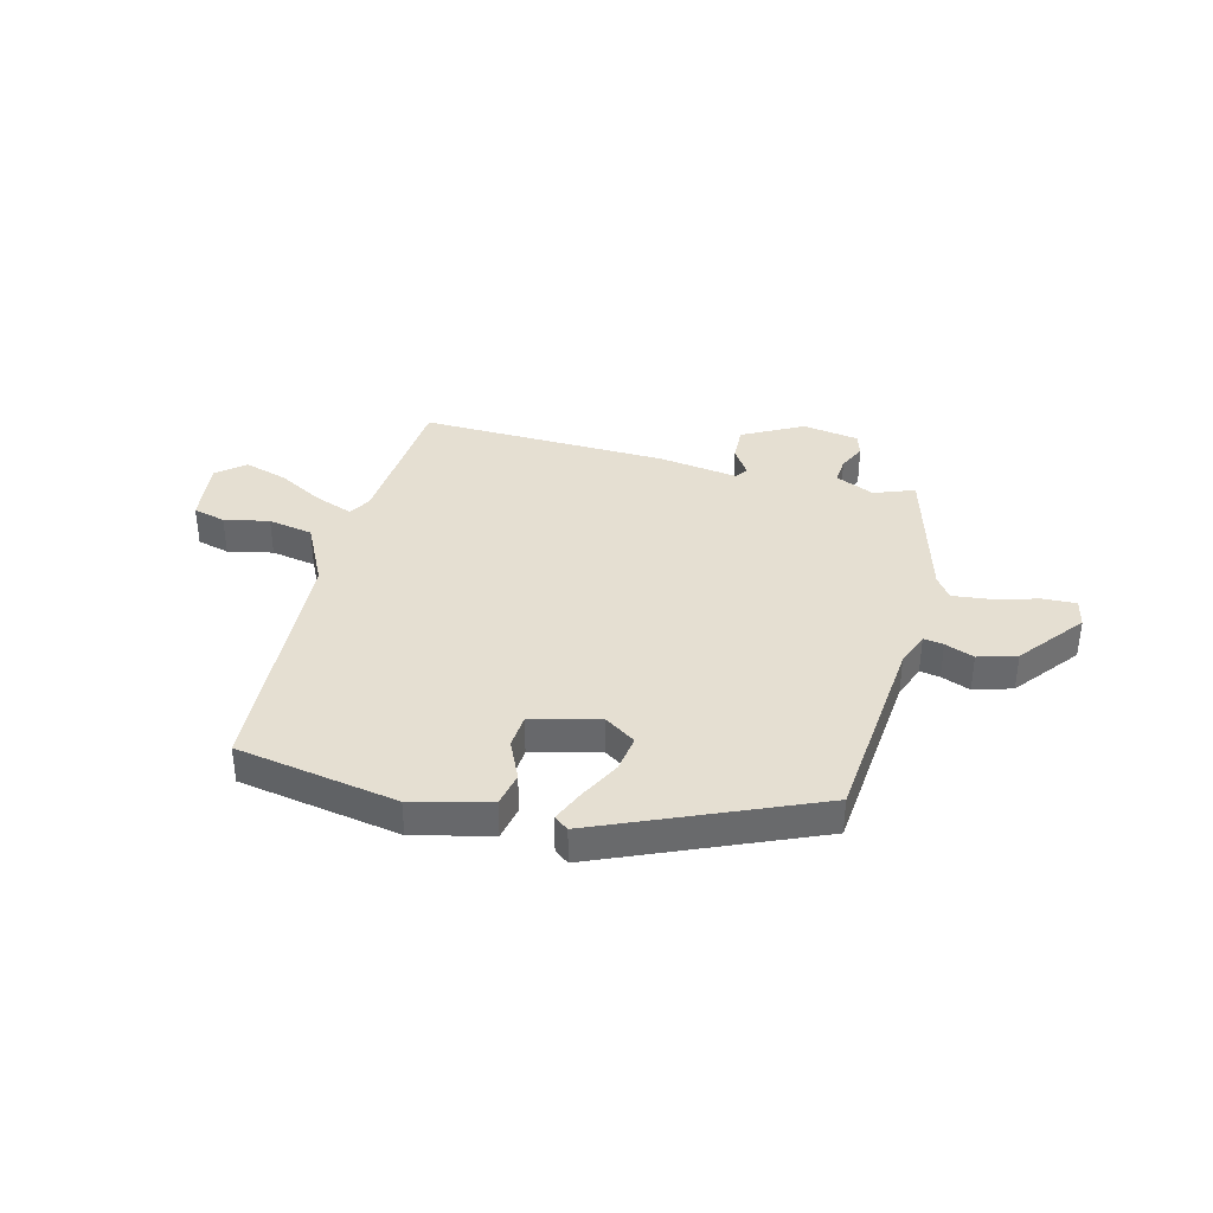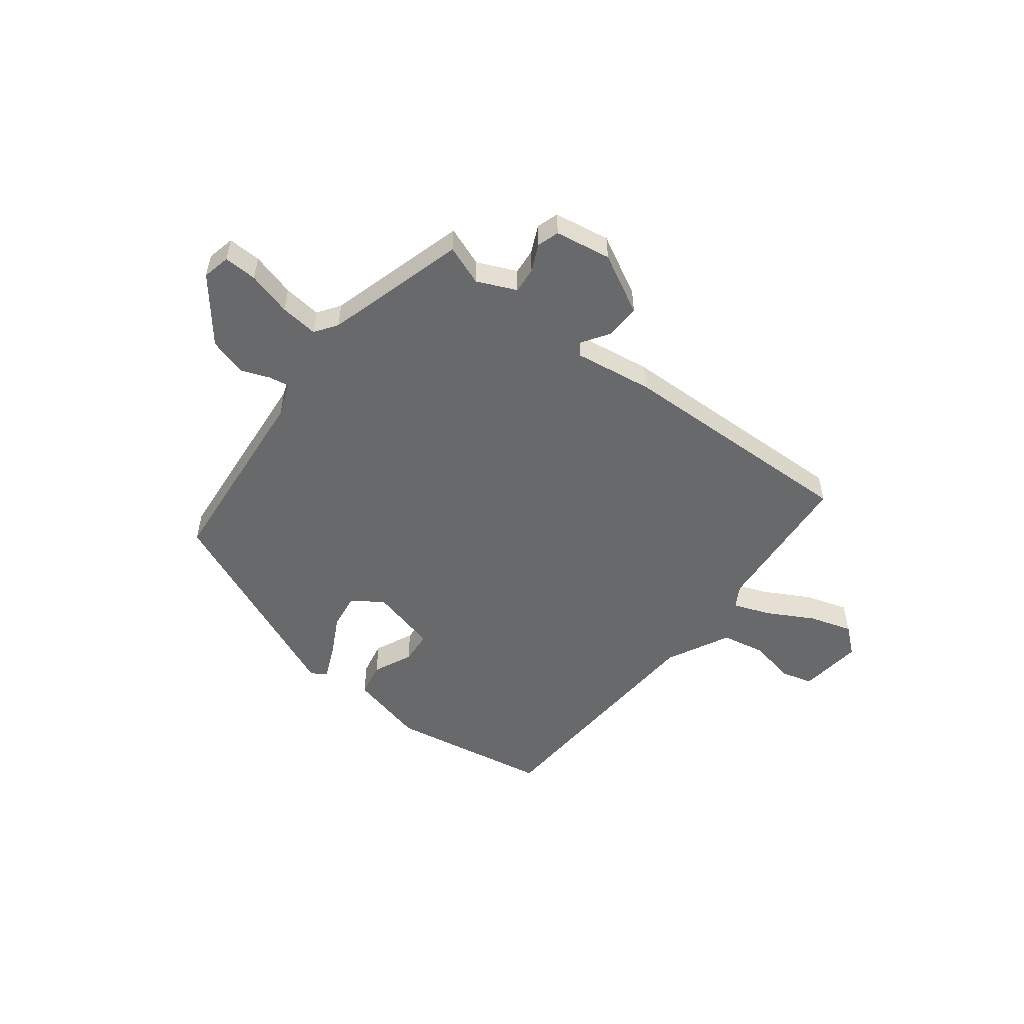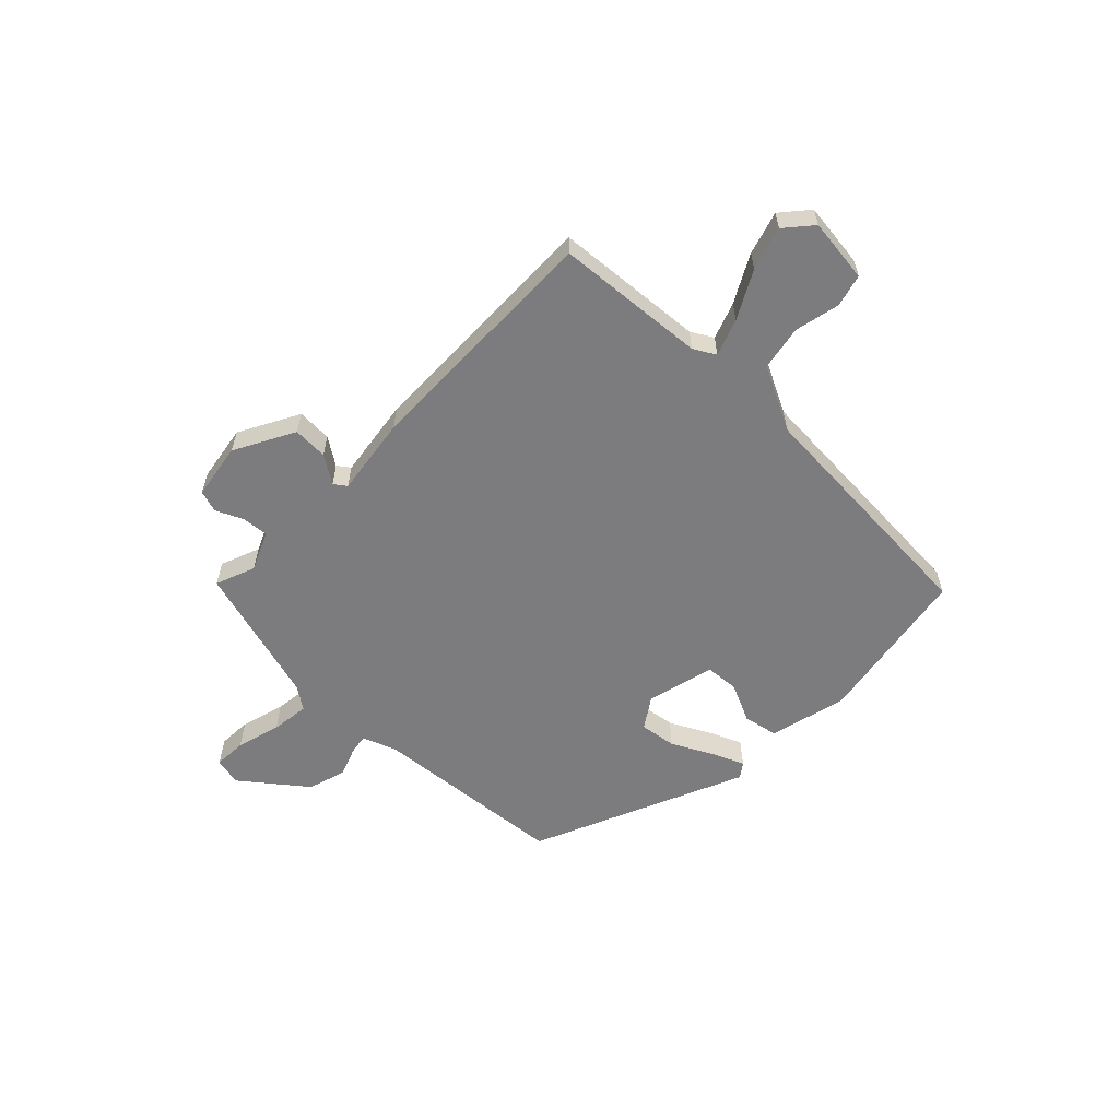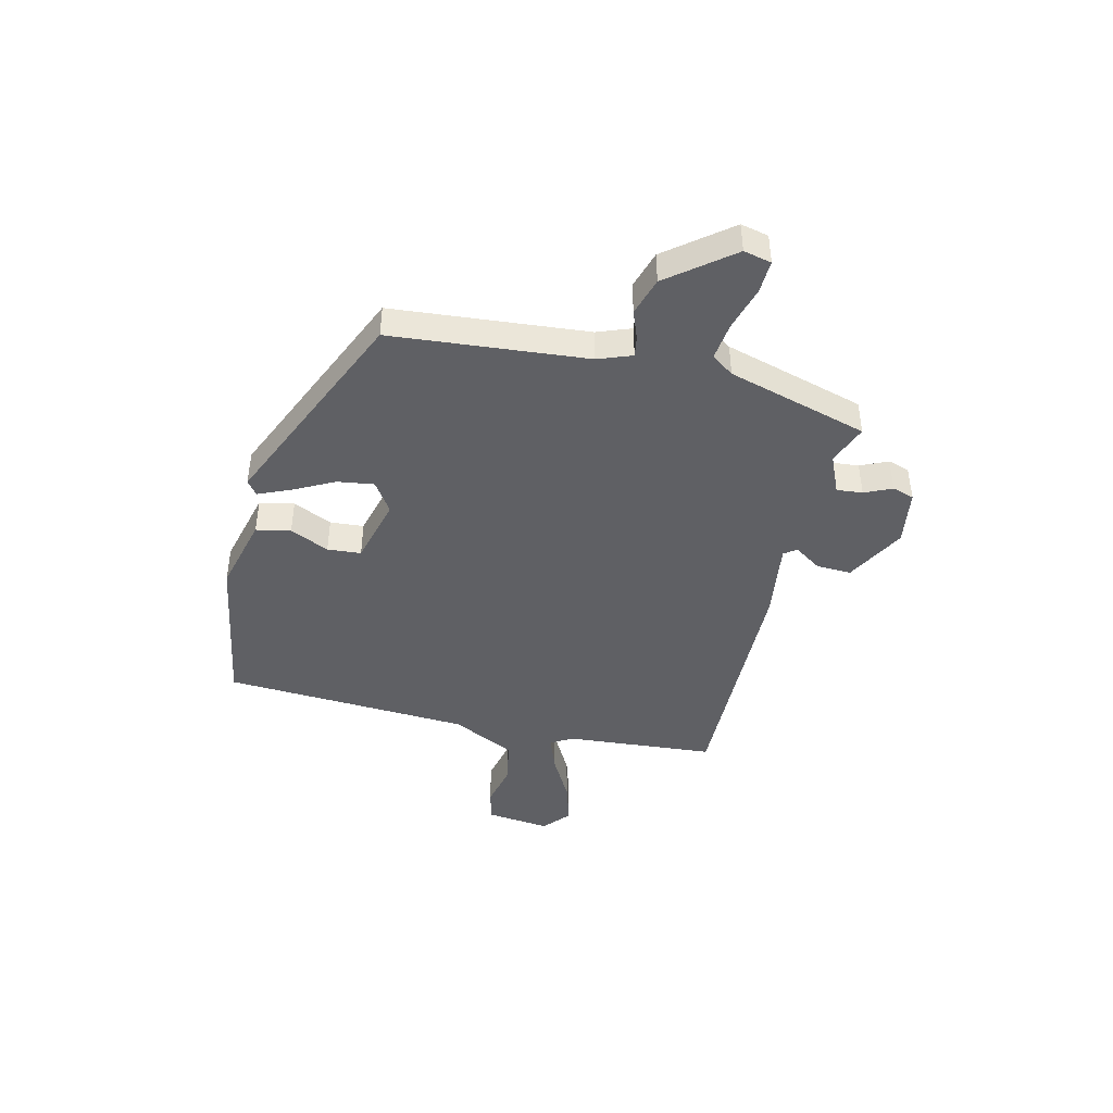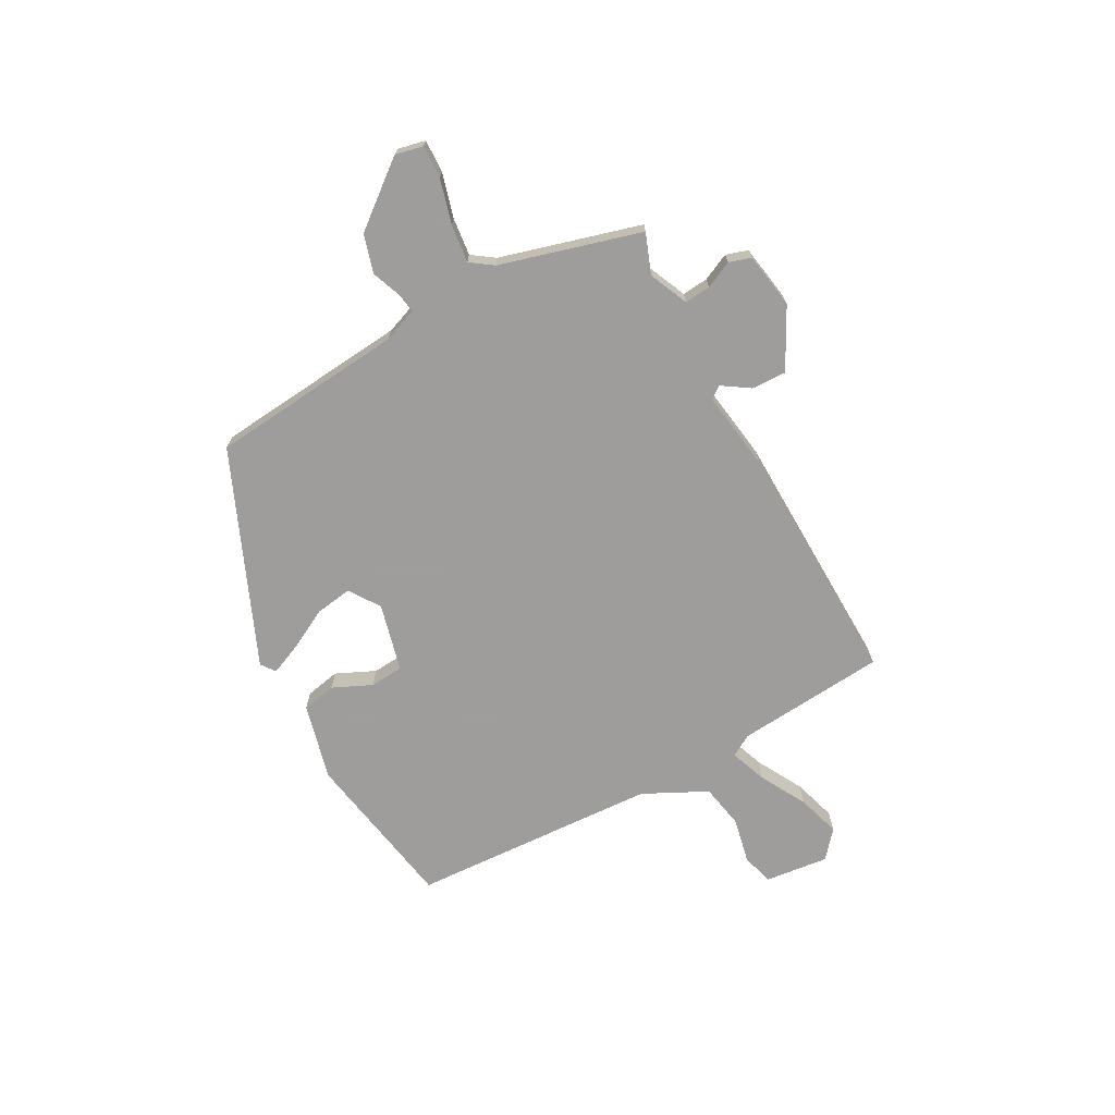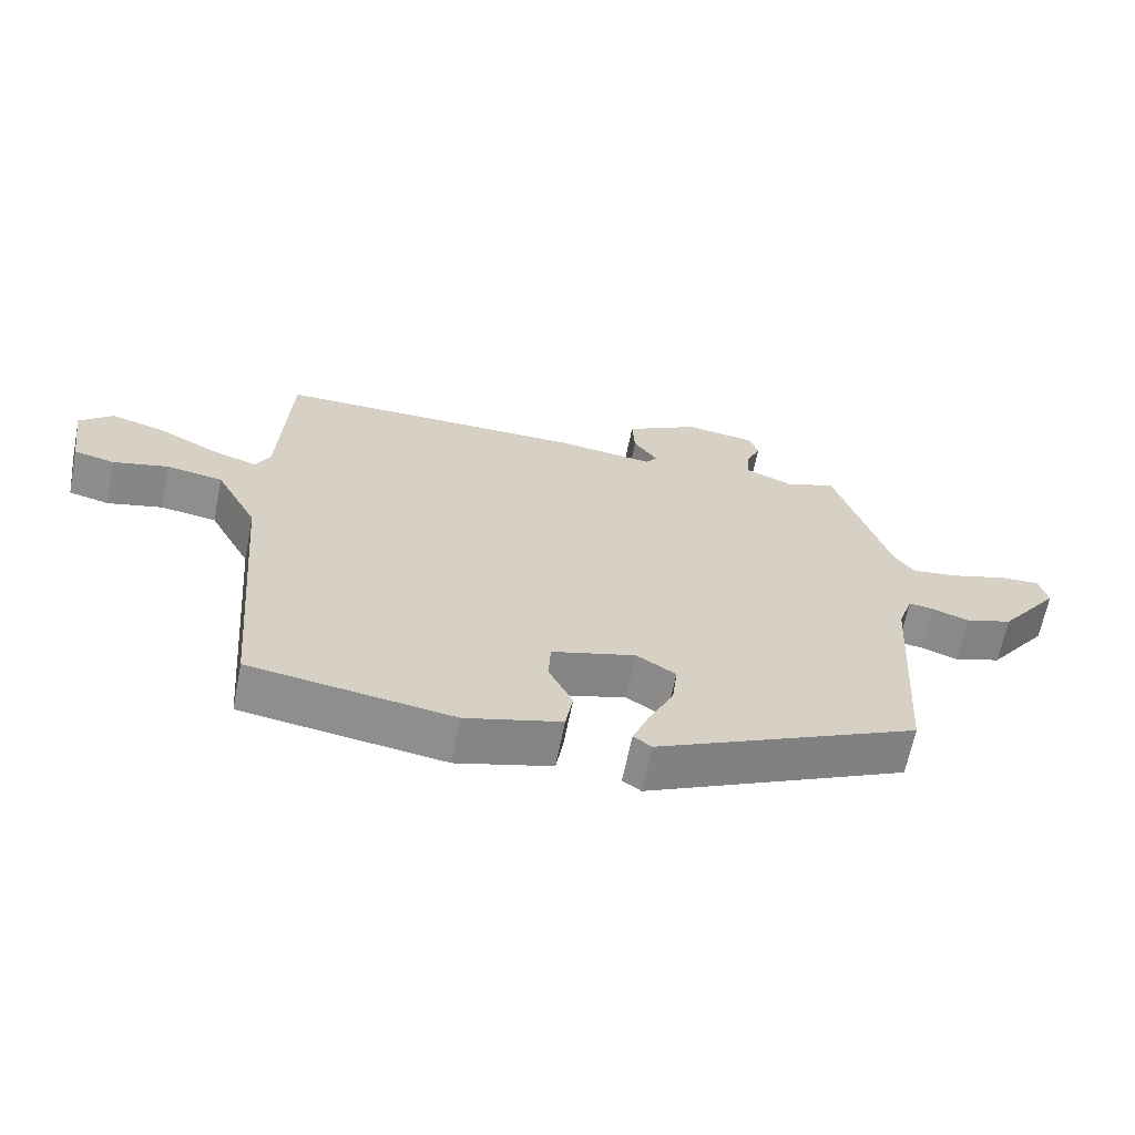
<metadata>
{"format":"obj","ext":"obj","renderer":"f3d","projection":"perspective","resolution":1024,"background":"white","views":[{"elev":37.5,"azim":-163.9,"up":"+Y"},{"elev":-52.6,"azim":-35.9,"up":"+Y"},{"elev":-58.9,"azim":47.1,"up":"+Y"},{"elev":-43.5,"azim":-102.1,"up":"+Y"},{"elev":-70.7,"azim":-59.7,"up":"+Y"},{"elev":-64.6,"azim":168.8,"up":"+Z"}]}
</metadata>
<code>
v 0.518 0.07 0.469
v 0.533 0.07 0.192
v 0.555 0.07 0.151
v 0.623 0.07 0.174
v 0.711 0.07 0.219
v 0.791 0.07 0.241
v 0.84 0.07 0.197
v 0.823 0.07 0.079
v 0.763 0.07 0.065
v 0.681 0.07 0.085
v 0.598 0.07 0.072
v 0.536 0.07 -0.044
v 0.498 0.07 -0.501
v 0.199 0.07 -0.544
v 0.058 0.07 -0.505
v 0.047 0.07 -0.441
v 0.082 0.07 -0.37
v 0.079 0.07 -0.308
v -0.045 0.07 -0.273
v -0.103 0.07 -0.309
v -0.095 0.07 -0.377
v -0.058 0.07 -0.453
v -0.034 0.07 -0.513
v -0.061 0.07 -0.532
v -0.449 0.07 -0.352
v -0.472 0.07 0.009
v -0.494 0.07 0.072
v -0.531 0.07 0.067
v -0.585 0.07 0.048
v -0.655 0.07 0.071
v -0.744 0.07 0.19
v -0.731 0.07 0.241
v -0.67 0.07 0.237
v -0.589 0.07 0.212
v -0.519 0.07 0.202
v -0.489 0.07 0.242
v -0.408 0.07 0.5
v -0.335 0.07 0.47
v -0.262 0.07 0.5
v -0.265 0.07 0.548
v -0.287 0.07 0.599
v -0.273 0.07 0.639
v -0.169 0.07 0.653
v -0.06 0.07 0.591
v -0.064 0.07 0.527
v -0.099 0.07 0.477
v -0.083 0.07 0.454
v 0.064 0.07 0.471
v 0.518 0 0.469
v 0.533 0 0.192
v 0.555 0 0.151
v 0.623 0 0.174
v 0.711 0 0.219
v 0.791 0 0.241
v 0.84 0 0.197
v 0.823 0 0.079
v 0.763 0 0.065
v 0.681 0 0.085
v 0.598 0 0.072
v 0.536 0 -0.044
v 0.498 0 -0.501
v 0.199 0 -0.544
v 0.058 0 -0.505
v 0.047 0 -0.441
v 0.082 0 -0.37
v 0.079 0 -0.308
v -0.045 0 -0.273
v -0.103 0 -0.309
v -0.095 0 -0.377
v -0.058 0 -0.453
v -0.034 0 -0.513
v -0.061 0 -0.532
v -0.449 0 -0.352
v -0.472 0 0.009
v -0.494 0 0.072
v -0.531 0 0.067
v -0.585 0 0.048
v -0.655 0 0.071
v -0.744 0 0.19
v -0.731 0 0.241
v -0.67 0 0.237
v -0.589 0 0.212
v -0.519 0 0.202
v -0.489 0 0.242
v -0.408 0 0.5
v -0.335 0 0.47
v -0.262 0 0.5
v -0.265 0 0.548
v -0.287 0 0.599
v -0.273 0 0.639
v -0.169 0 0.653
v -0.06 0 0.591
v -0.064 0 0.527
v -0.099 0 0.477
v -0.083 0 0.454
v 0.064 0 0.471
f 47 48 1 2
f 44 45 46
f 43 44 46
f 42 43 46
f 41 42 46
f 40 41 46
f 39 40 46 47
f 47 2 3
f 39 47 3
f 38 39 3
f 36 37 38
f 32 33 34
f 31 32 34
f 30 31 34
f 29 30 34
f 28 29 34
f 27 28 34 35
f 26 27 35 36
f 24 25 26
f 23 24 26
f 22 23 26
f 21 22 26
f 26 36 38
f 21 26 38
f 20 21 38
f 15 16 17
f 14 15 17
f 13 14 17
f 12 13 17
f 11 12 17 18
f 8 9 10
f 7 8 10
f 6 7 10
f 5 6 10
f 4 5 10
f 3 4 10 11
f 19 20 38 3
f 3 11 18 19
f 50 49 96 95
f 94 93 92
f 94 92 91
f 94 91 90
f 94 90 89
f 94 89 88
f 95 94 88 87
f 51 50 95
f 51 95 87
f 51 87 86
f 86 85 84
f 82 81 80
f 82 80 79
f 82 79 78
f 82 78 77
f 82 77 76
f 83 82 76 75
f 84 83 75 74
f 74 73 72
f 74 72 71
f 74 71 70
f 74 70 69
f 86 84 74
f 86 74 69
f 86 69 68
f 65 64 63
f 65 63 62
f 65 62 61
f 65 61 60
f 66 65 60 59
f 58 57 56
f 58 56 55
f 58 55 54
f 58 54 53
f 58 53 52
f 59 58 52 51
f 51 86 68 67
f 67 66 59 51
f 1 49 50 2
f 2 50 51 3
f 3 51 52 4
f 4 52 53 5
f 5 53 54 6
f 6 54 55 7
f 7 55 56 8
f 8 56 57 9
f 9 57 58 10
f 10 58 59 11
f 11 59 60 12
f 12 60 61 13
f 13 61 62 14
f 14 62 63 15
f 15 63 64 16
f 16 64 65 17
f 17 65 66 18
f 18 66 67 19
f 19 67 68 20
f 20 68 69 21
f 21 69 70 22
f 22 70 71 23
f 23 71 72 24
f 24 72 73 25
f 25 73 74 26
f 26 74 75 27
f 27 75 76 28
f 28 76 77 29
f 29 77 78 30
f 30 78 79 31
f 31 79 80 32
f 32 80 81 33
f 33 81 82 34
f 34 82 83 35
f 35 83 84 36
f 36 84 85 37
f 37 85 86 38
f 38 86 87 39
f 39 87 88 40
f 40 88 89 41
f 41 89 90 42
f 42 90 91 43
f 43 91 92 44
f 44 92 93 45
f 45 93 94 46
f 46 94 95 47
f 47 95 96 48
f 48 96 49 1

</code>
